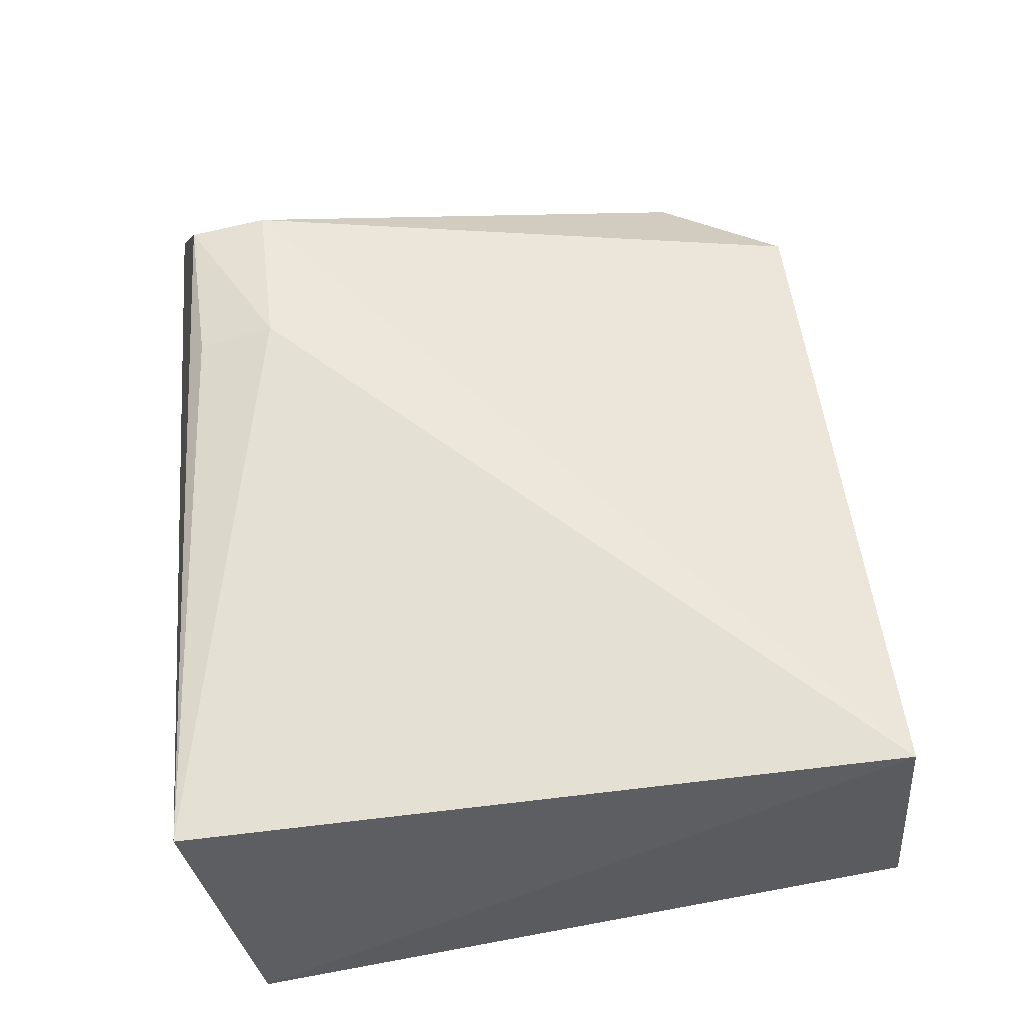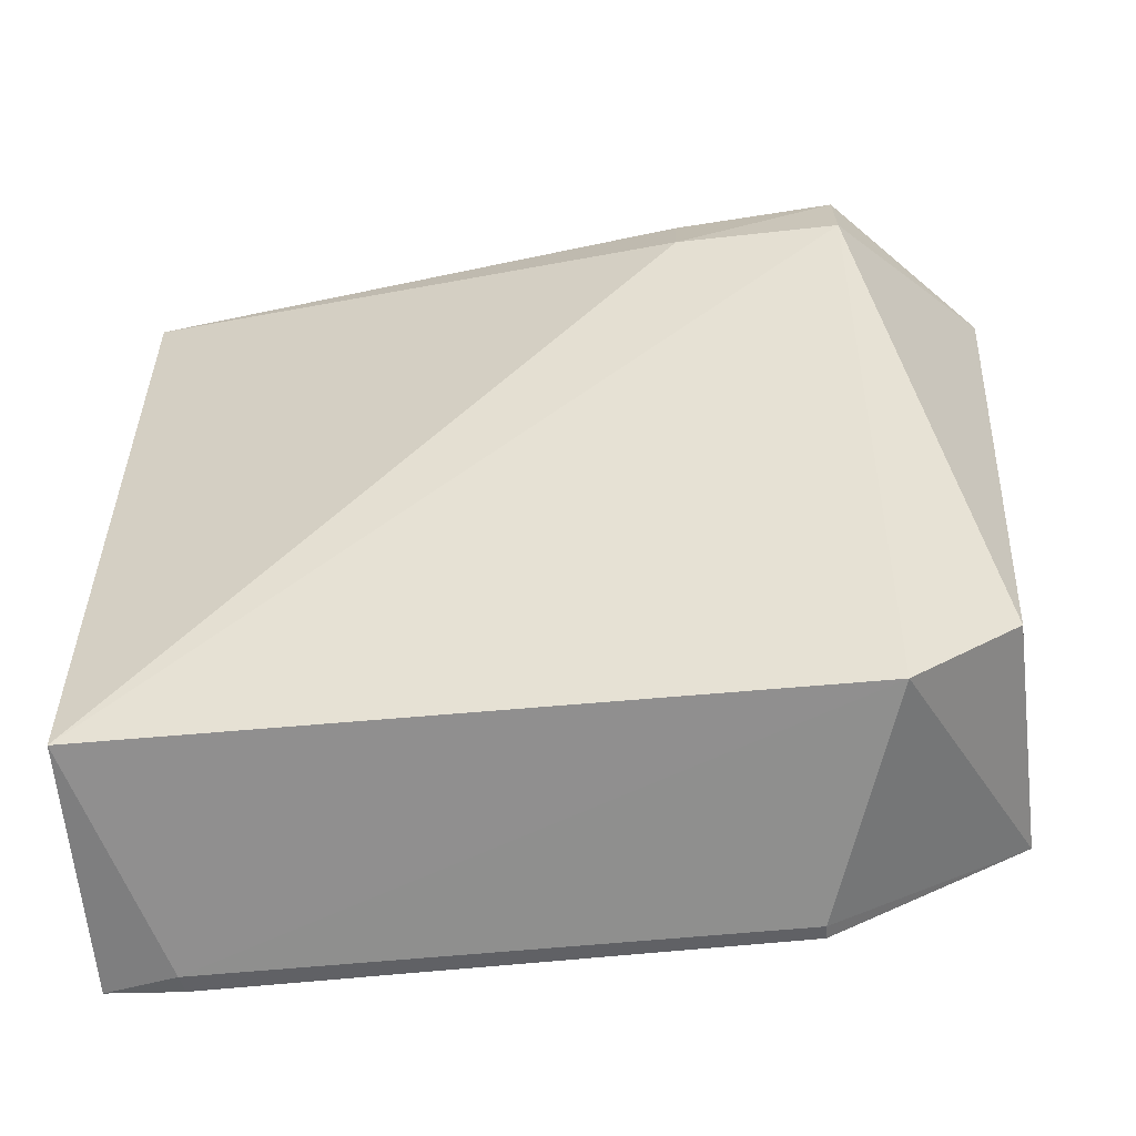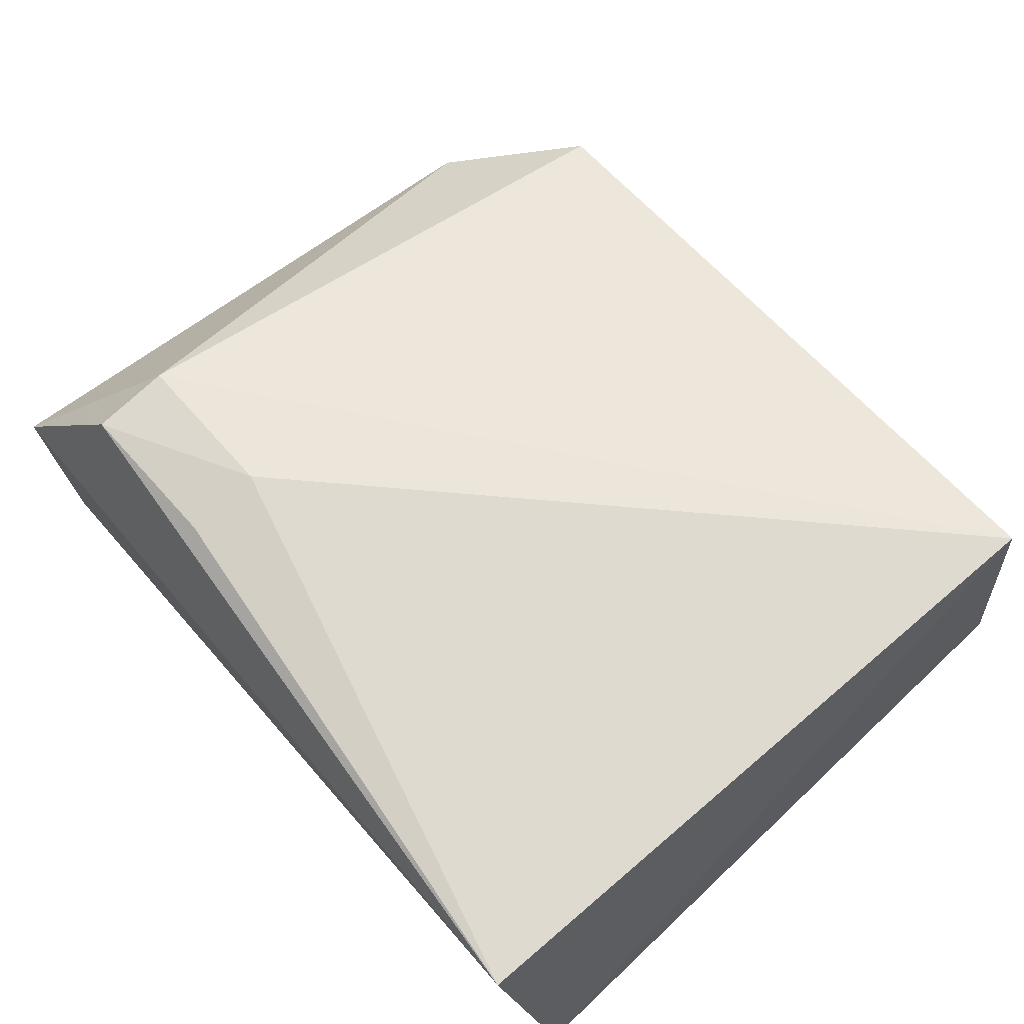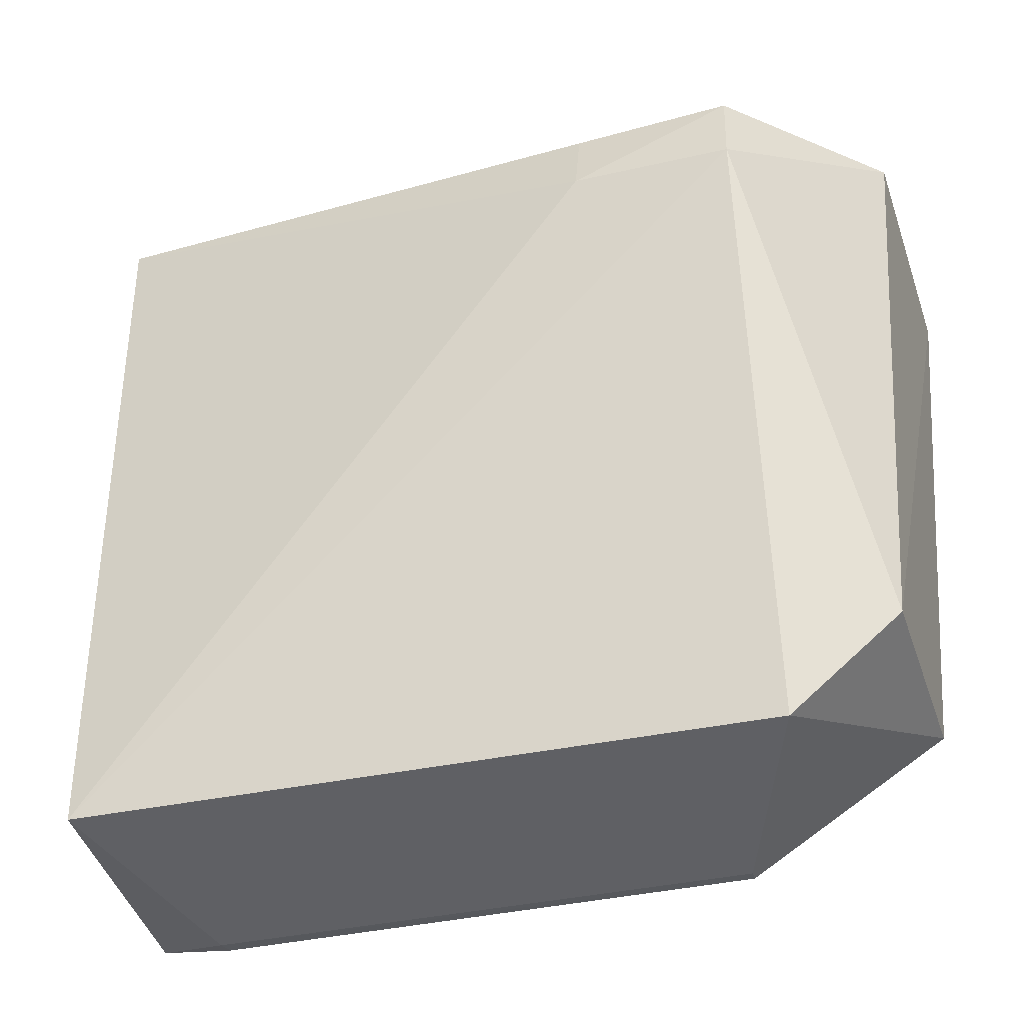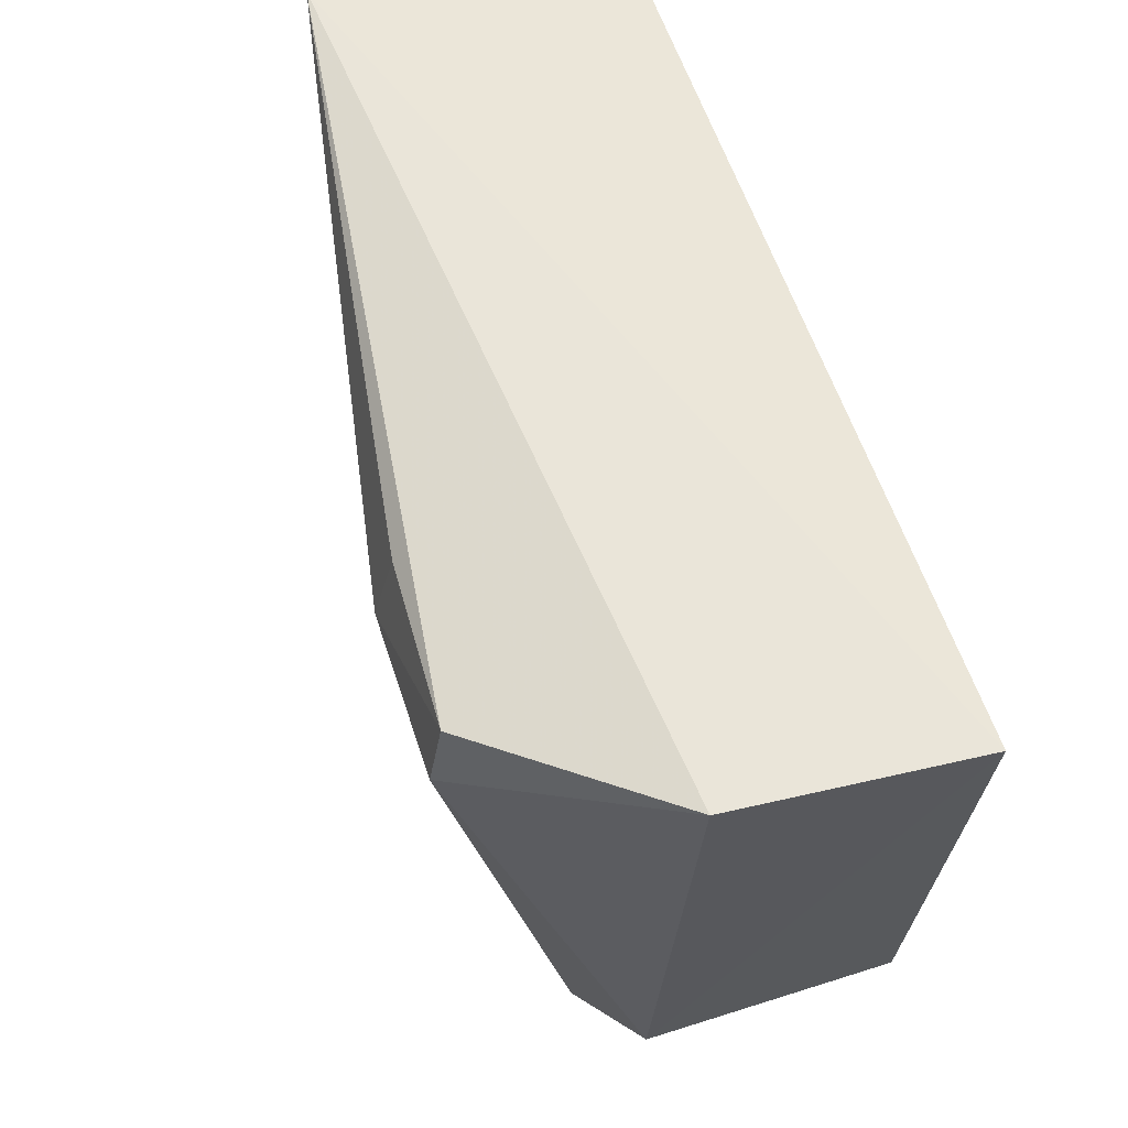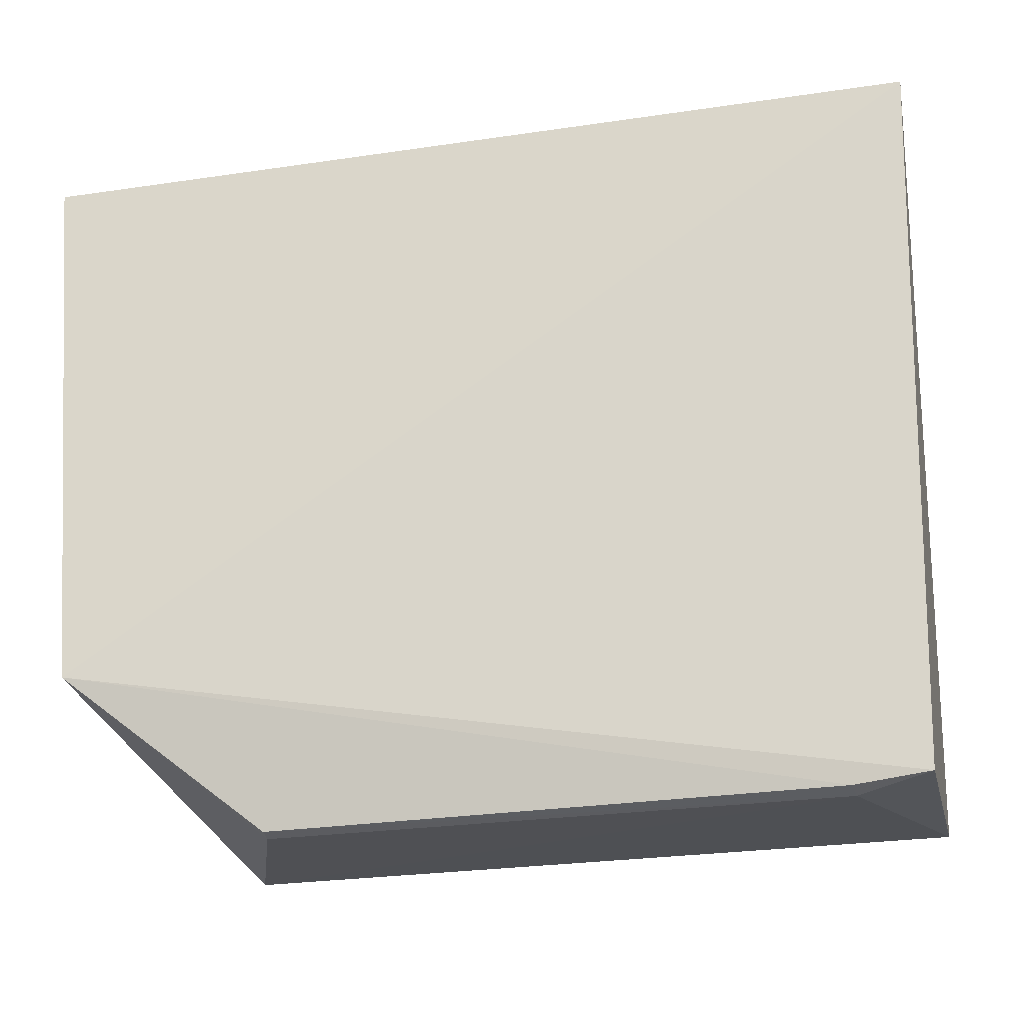
<metadata>
{"format":"obj","ext":"obj","renderer":"f3d","projection":"perspective","resolution":1024,"background":"white","views":[{"elev":54.2,"azim":82.8,"up":"+Y"},{"elev":-58.1,"azim":-174.3,"up":"+Z"},{"elev":62.5,"azim":48.9,"up":"+Y"},{"elev":-37.7,"azim":-164.3,"up":"+Z"},{"elev":60.3,"azim":-109.1,"up":"+Z"},{"elev":-26.2,"azim":13.0,"up":"+Z"}]}
</metadata>
<code>
v 0.01568 0.01908 0.05019
v 0.01707 -3.425e-05 0.04636
v 0.01546 0.01884 0.004397
v -0.02785 0.01868 0.004323
v -0.03771 0.0003182 0.04644
v 0.01096 0.003457 0.002757
v -0.028 0.02624 0.04168
v 0.01549 0.00338 0.003228
v 0.01111 0.004687 0.002541
v -0.03502 0.0009612 0.0123
v -0.01819 0.02607 0.04173
v -0.03691 0.01516 0.04814
v -0.02292 0.003802 0.002714
v -0.02794 0.02544 0.04654
v -0.03454 0.01635 0.01167
v -0.02295 0.004716 0.002573
v -0.01819 0.02485 0.04644
f 1 2 3
f 5 2 1
f 7 3 4
f 8 3 2
f 9 4 3
f 9 8 6
f 9 3 8
f 10 6 8
f 10 8 2
f 10 2 5
f 11 1 3
f 11 3 7
f 12 5 1
f 13 9 6
f 13 6 10
f 14 11 7
f 14 12 1
f 14 7 12
f 15 10 5
f 15 5 12
f 15 4 10
f 15 12 7
f 15 7 4
f 16 4 9
f 16 9 13
f 16 13 10
f 16 10 4
f 17 14 1
f 17 1 11
f 17 11 14

</code>
